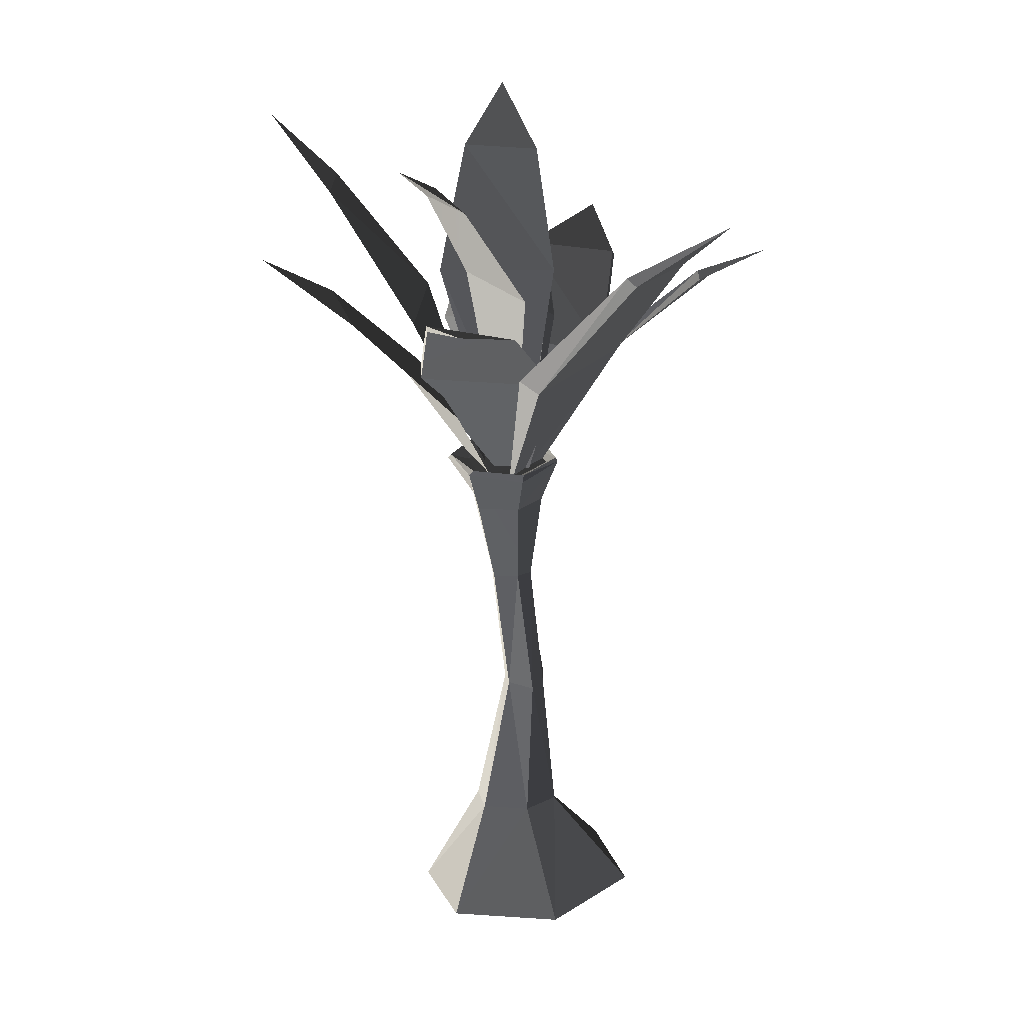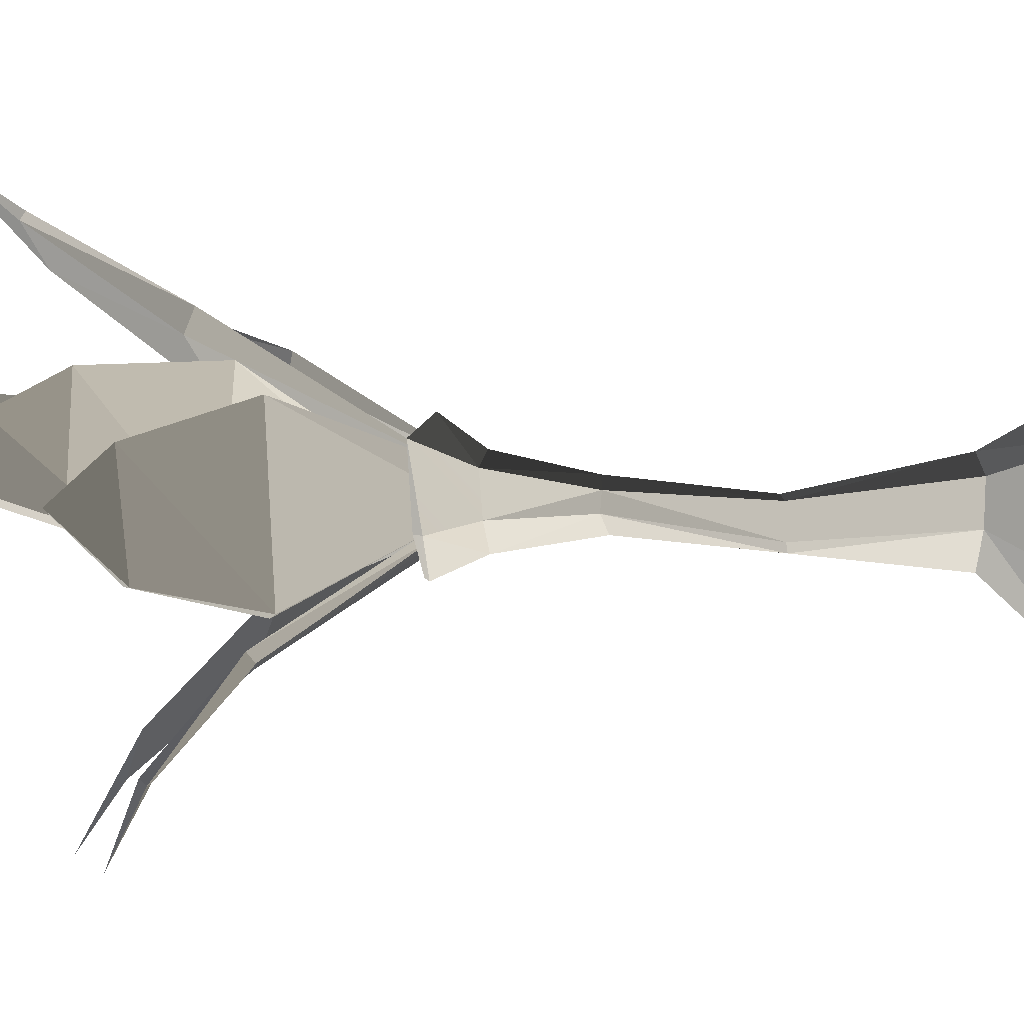
<metadata>
{"format":"obj","ext":"obj","renderer":"f3d","projection":"perspective","resolution":1024,"background":"white","views":[{"elev":16.3,"azim":82.7,"up":"+Y"},{"elev":-26.3,"azim":-89.4,"up":"+Z"}]}
</metadata>
<code>
v 1.089e+04 -46.5 -5226
v 1.094e+04 106.9 -5015
v 1.082e+04 -63.49 -5013
v 1.097e+04 111.3 -5085
v 1.082e+04 -63.49 -5013
v 1.1e+04 110.4 -4949
v 1.096e+04 -95.04 -4841
v 1.1e+04 110.4 -4949
v 1.082e+04 -63.49 -5013
v 1.094e+04 106.9 -5015
v 1.096e+04 -95.04 -4841
v 1.108e+04 112 -4954
v 1.117e+04 -90.8 -4881
v 1.108e+04 112 -4954
v 1.096e+04 -95.04 -4841
v 1.1e+04 110.4 -4949
v 1.117e+04 -90.8 -4881
v 1.111e+04 114.3 -5041
v 1.126e+04 -74.16 -5082
v 1.111e+04 114.3 -5041
v 1.117e+04 -90.8 -4881
v 1.108e+04 112 -4954
v 1.126e+04 -74.16 -5082
v 1.106e+04 113.3 -5108
v 1.112e+04 -54.57 -5255
v 1.106e+04 113.3 -5108
v 1.126e+04 -74.16 -5082
v 1.111e+04 114.3 -5041
v 1.112e+04 -54.57 -5255
v 1.097e+04 111.3 -5085
v 1.089e+04 -46.5 -5226
v 1.097e+04 111.3 -5085
v 1.112e+04 -54.57 -5255
v 1.106e+04 113.3 -5108
v 1.099e+04 379.6 -5093
v 1.098e+04 630.9 -5015
v 1.097e+04 380.8 -5038
v 1.094e+04 106.9 -5015
v 1.097e+04 111.3 -5085
v 1.098e+04 630.9 -5015
v 1.099e+04 379.6 -5093
v 1.098e+04 633.8 -5049
v 1.097e+04 380.8 -5038
v 1.1e+04 631 -4979
v 1.101e+04 383.2 -5007
v 1.1e+04 631 -4979
v 1.097e+04 380.8 -5038
v 1.098e+04 630.9 -5015
v 1.101e+04 383.2 -5007
v 1.104e+04 617.4 -4980
v 1.105e+04 381.3 -5010
v 1.104e+04 617.4 -4980
v 1.101e+04 383.2 -5007
v 1.1e+04 631 -4979
v 1.105e+04 381.3 -5010
v 1.106e+04 621.7 -5027
v 1.108e+04 375.3 -5057
v 1.106e+04 621.7 -5027
v 1.105e+04 381.3 -5010
v 1.104e+04 617.4 -4980
v 1.108e+04 375.3 -5057
v 1.103e+04 620.3 -5058
v 1.104e+04 373.5 -5085
v 1.103e+04 620.3 -5058
v 1.108e+04 375.3 -5057
v 1.106e+04 621.7 -5027
v 1.104e+04 373.5 -5085
v 1.098e+04 633.8 -5049
v 1.099e+04 379.6 -5093
v 1.098e+04 633.8 -5049
v 1.104e+04 373.5 -5085
v 1.103e+04 620.3 -5058
v 1.098e+04 794.8 -5062
v 1.09e+04 898 -4972
v 1.095e+04 800.2 -4996
v 1.096e+04 876.4 -5094
v 1.095e+04 800.2 -4996
v 1.098e+04 860.1 -4892
v 1.099e+04 788.4 -4942
v 1.098e+04 860.1 -4892
v 1.095e+04 800.2 -4996
v 1.09e+04 898 -4972
v 1.099e+04 788.4 -4942
v 1.109e+04 851.3 -4923
v 1.106e+04 772.2 -4946
v 1.109e+04 851.3 -4923
v 1.099e+04 788.4 -4942
v 1.098e+04 860.1 -4892
v 1.106e+04 772.2 -4946
v 1.113e+04 843.1 -5028
v 1.109e+04 774.7 -5024
v 1.113e+04 843.1 -5028
v 1.106e+04 772.2 -4946
v 1.109e+04 851.3 -4923
v 1.109e+04 774.7 -5024
v 1.108e+04 870.9 -5107
v 1.105e+04 786.2 -5078
v 1.108e+04 870.9 -5107
v 1.109e+04 774.7 -5024
v 1.113e+04 843.1 -5028
v 1.105e+04 786.2 -5078
v 1.096e+04 876.4 -5094
v 1.098e+04 794.8 -5062
v 1.096e+04 876.4 -5094
v 1.105e+04 786.2 -5078
v 1.108e+04 870.9 -5107
v 1.095e+04 881.5 -4997
v 1.109e+04 850.1 -4947
v 1.1e+04 863.8 -4930
v 1.109e+04 850.1 -4947
v 1.106e+04 865.6 -5086
v 1.111e+04 853 -5023
v 1.095e+04 881.5 -4997
v 1.106e+04 865.6 -5086
v 1.109e+04 850.1 -4947
v 1.098e+04 873.6 -5075
v 1.106e+04 865.6 -5086
v 1.095e+04 881.5 -4997
v 1.097e+04 890.4 -5088
v 1.095e+04 881.5 -4997
v 1.091e+04 897.9 -4970
v 1.095e+04 881.5 -4997
v 1.097e+04 890.4 -5088
v 1.098e+04 873.6 -5075
v 1.091e+04 897.9 -4970
v 1.1e+04 863.8 -4930
v 1.098e+04 868.3 -4897
v 1.1e+04 863.8 -4930
v 1.091e+04 897.9 -4970
v 1.095e+04 881.5 -4997
v 1.098e+04 868.3 -4897
v 1.109e+04 850.1 -4947
v 1.109e+04 860.5 -4933
v 1.109e+04 850.1 -4947
v 1.098e+04 868.3 -4897
v 1.1e+04 863.8 -4930
v 1.109e+04 860.5 -4933
v 1.111e+04 853 -5023
v 1.113e+04 857.2 -5031
v 1.111e+04 853 -5023
v 1.109e+04 860.5 -4933
v 1.109e+04 850.1 -4947
v 1.113e+04 857.2 -5031
v 1.106e+04 865.6 -5086
v 1.107e+04 877.8 -5104
v 1.106e+04 865.6 -5086
v 1.113e+04 857.2 -5031
v 1.111e+04 853 -5023
v 1.107e+04 877.8 -5104
v 1.098e+04 873.6 -5075
v 1.097e+04 890.4 -5088
v 1.098e+04 873.6 -5075
v 1.107e+04 877.8 -5104
v 1.106e+04 865.6 -5086
v 1.1e+04 110.4 -4949
v 1.097e+04 380.8 -5038
v 1.101e+04 383.2 -5007
v 1.097e+04 380.8 -5038
v 1.1e+04 110.4 -4949
v 1.094e+04 106.9 -5015
v 1.108e+04 112 -4954
v 1.101e+04 383.2 -5007
v 1.105e+04 381.3 -5010
v 1.101e+04 383.2 -5007
v 1.108e+04 112 -4954
v 1.1e+04 110.4 -4949
v 1.111e+04 114.3 -5041
v 1.105e+04 381.3 -5010
v 1.108e+04 375.3 -5057
v 1.105e+04 381.3 -5010
v 1.111e+04 114.3 -5041
v 1.108e+04 112 -4954
v 1.106e+04 113.3 -5108
v 1.108e+04 375.3 -5057
v 1.104e+04 373.5 -5085
v 1.108e+04 375.3 -5057
v 1.106e+04 113.3 -5108
v 1.111e+04 114.3 -5041
v 1.097e+04 111.3 -5085
v 1.104e+04 373.5 -5085
v 1.099e+04 379.6 -5093
v 1.104e+04 373.5 -5085
v 1.097e+04 111.3 -5085
v 1.106e+04 113.3 -5108
v 1.106e+04 800.3 -5007
v 1.111e+04 1113 -5223
v 1.13e+04 1092 -4999
v 1.111e+04 1113 -5223
v 1.106e+04 800.3 -5007
v 1.102e+04 805.3 -5045
v 1.13e+04 1092 -4999
v 1.131e+04 1312 -5311
v 1.144e+04 1310 -5179
v 1.131e+04 1312 -5311
v 1.13e+04 1092 -4999
v 1.111e+04 1113 -5223
v 1.144e+04 1310 -5179
v 1.131e+04 1312 -5311
v 1.149e+04 1408 -5359
v 1.106e+04 800.3 -5007
v 1.111e+04 1113 -5223
v 1.102e+04 805.3 -5045
v 1.111e+04 1113 -5223
v 1.106e+04 800.3 -5007
v 1.134e+04 1074 -5030
v 1.134e+04 1074 -5030
v 1.131e+04 1312 -5311
v 1.111e+04 1113 -5223
v 1.145e+04 1296 -5194
v 1.145e+04 1296 -5194
v 1.149e+04 1408 -5359
v 1.131e+04 1312 -5311
v 1.149e+04 1408 -5359
v 1.145e+04 1296 -5194
v 1.144e+04 1310 -5179
v 1.144e+04 1310 -5179
v 1.134e+04 1074 -5030
v 1.13e+04 1092 -4999
v 1.134e+04 1074 -5030
v 1.144e+04 1310 -5179
v 1.145e+04 1296 -5194
v 1.13e+04 1092 -4999
v 1.134e+04 1074 -5030
v 1.106e+04 800.3 -5007
v 1.097e+04 795.2 -4987
v 1.127e+04 1015 -4883
v 1.098e+04 1069 -4833
v 1.102e+04 786.9 -4998
v 1.098e+04 1069 -4833
v 1.132e+04 1211 -4682
v 1.114e+04 1246 -4653
v 1.127e+04 1015 -4883
v 1.114e+04 1246 -4653
v 1.132e+04 1211 -4682
v 1.129e+04 1334 -4518
v 1.097e+04 795.2 -4987
v 1.127e+04 1015 -4883
v 1.102e+04 786.9 -4998
v 1.127e+04 1015 -4883
v 1.097e+04 795.2 -4987
v 1.098e+04 1065 -4792
v 1.098e+04 1065 -4792
v 1.132e+04 1211 -4682
v 1.127e+04 1015 -4883
v 1.114e+04 1238 -4636
v 1.114e+04 1238 -4636
v 1.129e+04 1334 -4518
v 1.132e+04 1211 -4682
v 1.129e+04 1334 -4518
v 1.114e+04 1238 -4636
v 1.114e+04 1246 -4653
v 1.114e+04 1246 -4653
v 1.098e+04 1065 -4792
v 1.098e+04 1069 -4833
v 1.098e+04 1065 -4792
v 1.114e+04 1246 -4653
v 1.114e+04 1238 -4636
v 1.098e+04 1069 -4833
v 1.098e+04 1065 -4792
v 1.097e+04 795.2 -4987
v 1.101e+04 809.1 -5028
v 1.085e+04 1089 -4933
v 1.097e+04 1081 -5213
v 1.085e+04 1089 -4933
v 1.101e+04 809.1 -5028
v 1.1e+04 814.1 -4975
v 1.097e+04 1081 -5213
v 1.065e+04 1258 -5106
v 1.072e+04 1244 -5279
v 1.065e+04 1258 -5106
v 1.097e+04 1081 -5213
v 1.085e+04 1089 -4933
v 1.072e+04 1244 -5279
v 1.065e+04 1258 -5106
v 1.052e+04 1319 -5268
v 1.101e+04 809.1 -5028
v 1.085e+04 1089 -4933
v 1.1e+04 814.1 -4975
v 1.085e+04 1089 -4933
v 1.101e+04 809.1 -5028
v 1.093e+04 1070 -5224
v 1.093e+04 1070 -5224
v 1.065e+04 1258 -5106
v 1.085e+04 1089 -4933
v 1.065e+04 1258 -5106
v 1.093e+04 1070 -5224
v 1.071e+04 1236 -5284
v 1.071e+04 1236 -5284
v 1.052e+04 1319 -5268
v 1.065e+04 1258 -5106
v 1.052e+04 1319 -5268
v 1.071e+04 1236 -5284
v 1.072e+04 1244 -5279
v 1.072e+04 1244 -5279
v 1.093e+04 1070 -5224
v 1.097e+04 1081 -5213
v 1.093e+04 1070 -5224
v 1.072e+04 1244 -5279
v 1.071e+04 1236 -5284
v 1.097e+04 1081 -5213
v 1.093e+04 1070 -5224
v 1.101e+04 809.1 -5028
v 1.107e+04 866.1 -5038
v 1.098e+04 1255 -4878
v 1.098e+04 1250 -5111
v 1.098e+04 1255 -4878
v 1.107e+04 866.1 -5038
v 1.106e+04 869.3 -4988
v 1.098e+04 1250 -5111
v 1.081e+04 1488 -4949
v 1.082e+04 1479 -5097
v 1.081e+04 1488 -4949
v 1.098e+04 1250 -5111
v 1.098e+04 1255 -4878
v 1.082e+04 1479 -5097
v 1.081e+04 1488 -4949
v 1.069e+04 1606 -5042
v 1.107e+04 866.1 -5038
v 1.098e+04 1255 -4878
v 1.106e+04 869.3 -4988
v 1.098e+04 1255 -4878
v 1.107e+04 866.1 -5038
v 1.096e+04 1244 -5112
v 1.096e+04 1244 -5112
v 1.081e+04 1488 -4949
v 1.098e+04 1255 -4878
v 1.081e+04 1488 -4949
v 1.096e+04 1244 -5112
v 1.08e+04 1474 -5098
v 1.08e+04 1474 -5098
v 1.069e+04 1606 -5042
v 1.081e+04 1488 -4949
v 1.069e+04 1606 -5042
v 1.08e+04 1474 -5098
v 1.082e+04 1479 -5097
v 1.082e+04 1479 -5097
v 1.096e+04 1244 -5112
v 1.098e+04 1250 -5111
v 1.08e+04 1474 -5098
v 1.098e+04 1250 -5111
v 1.096e+04 1244 -5112
v 1.107e+04 866.1 -5038
v 1.105e+04 854 -5045
v 1.098e+04 1113 -5257
v 1.113e+04 1131 -5194
v 1.098e+04 1113 -5257
v 1.105e+04 854 -5045
v 1.102e+04 864.4 -5054
v 1.113e+04 1131 -5194
v 1.104e+04 1245 -5424
v 1.113e+04 1269 -5379
v 1.104e+04 1245 -5424
v 1.113e+04 1131 -5194
v 1.098e+04 1113 -5257
v 1.113e+04 1269 -5379
v 1.104e+04 1245 -5424
v 1.113e+04 1308 -5517
v 1.105e+04 854 -5045
v 1.098e+04 1113 -5257
v 1.102e+04 864.4 -5054
v 1.098e+04 1113 -5257
v 1.105e+04 854 -5045
v 1.114e+04 1114 -5206
v 1.114e+04 1114 -5206
v 1.104e+04 1245 -5424
v 1.098e+04 1113 -5257
v 1.104e+04 1245 -5424
v 1.114e+04 1114 -5206
v 1.115e+04 1254 -5379
v 1.115e+04 1254 -5379
v 1.113e+04 1308 -5517
v 1.104e+04 1245 -5424
v 1.113e+04 1308 -5517
v 1.115e+04 1254 -5379
v 1.113e+04 1269 -5379
v 1.113e+04 1269 -5379
v 1.114e+04 1114 -5206
v 1.113e+04 1131 -5194
v 1.114e+04 1114 -5206
v 1.113e+04 1269 -5379
v 1.115e+04 1254 -5379
v 1.113e+04 1131 -5194
v 1.114e+04 1114 -5206
v 1.105e+04 854 -5045
v 1.103e+04 849.6 -5005
v 1.123e+04 1231 -5019
v 1.106e+04 1283 -4957
v 1.123e+04 1231 -5019
v 1.103e+04 849.6 -5005
v 1.106e+04 849.7 -5020
v 1.106e+04 1283 -4957
v 1.127e+04 1410 -4899
v 1.116e+04 1445 -4854
v 1.127e+04 1410 -4899
v 1.106e+04 1283 -4957
v 1.123e+04 1231 -5019
v 1.116e+04 1445 -4854
v 1.127e+04 1410 -4899
v 1.126e+04 1490 -4774
v 1.103e+04 849.6 -5005
v 1.123e+04 1231 -5019
v 1.106e+04 849.7 -5020
v 1.123e+04 1231 -5019
v 1.103e+04 849.6 -5005
v 1.106e+04 1265 -4923
v 1.106e+04 1265 -4923
v 1.127e+04 1410 -4899
v 1.123e+04 1231 -5019
v 1.116e+04 1430 -4837
v 1.116e+04 1430 -4837
v 1.126e+04 1490 -4774
v 1.127e+04 1410 -4899
v 1.126e+04 1490 -4774
v 1.116e+04 1430 -4837
v 1.116e+04 1445 -4854
v 1.116e+04 1445 -4854
v 1.106e+04 1265 -4923
v 1.106e+04 1283 -4957
v 1.106e+04 1265 -4923
v 1.116e+04 1445 -4854
v 1.116e+04 1430 -4837
v 1.106e+04 1283 -4957
v 1.106e+04 1265 -4923
v 1.103e+04 849.6 -5005
v 1.097e+04 839.2 -4982
v 1.11e+04 1168 -4813
v 1.08e+04 1196 -4870
v 1.11e+04 1168 -4813
v 1.097e+04 839.2 -4982
v 1.103e+04 838.9 -4975
v 1.08e+04 1196 -4870
v 1.098e+04 1417 -4659
v 1.081e+04 1432 -4682
v 1.098e+04 1417 -4659
v 1.08e+04 1196 -4870
v 1.11e+04 1168 -4813
v 1.081e+04 1432 -4682
v 1.098e+04 1417 -4659
v 1.084e+04 1556 -4551
v 1.097e+04 839.2 -4982
v 1.11e+04 1168 -4813
v 1.103e+04 838.9 -4975
v 1.11e+04 1168 -4813
v 1.097e+04 839.2 -4982
v 1.08e+04 1183 -4823
v 1.08e+04 1183 -4823
v 1.098e+04 1417 -4659
v 1.11e+04 1168 -4813
v 1.08e+04 1423 -4670
v 1.08e+04 1423 -4670
v 1.084e+04 1556 -4551
v 1.098e+04 1417 -4659
v 1.084e+04 1556 -4551
v 1.08e+04 1423 -4670
v 1.081e+04 1432 -4682
v 1.081e+04 1432 -4682
v 1.08e+04 1183 -4823
v 1.08e+04 1196 -4870
v 1.08e+04 1183 -4823
v 1.081e+04 1432 -4682
v 1.08e+04 1423 -4670
v 1.08e+04 1196 -4870
v 1.08e+04 1183 -4823
v 1.097e+04 839.2 -4982
v 1.105e+04 854.6 -5049
v 1.081e+04 1126 -4903
v 1.098e+04 1165 -5097
v 1.081e+04 1126 -4903
v 1.105e+04 854.6 -5049
v 1.101e+04 853.7 -5012
v 1.098e+04 1165 -5097
v 1.066e+04 1319 -4991
v 1.075e+04 1332 -5115
v 1.066e+04 1319 -4991
v 1.098e+04 1165 -5097
v 1.081e+04 1126 -4903
v 1.075e+04 1332 -5115
v 1.066e+04 1319 -4991
v 1.057e+04 1411 -5109
v 1.105e+04 854.6 -5049
v 1.081e+04 1126 -4903
v 1.101e+04 853.7 -5012
v 1.081e+04 1126 -4903
v 1.105e+04 854.6 -5049
v 1.095e+04 1151 -5117
v 1.095e+04 1151 -5117
v 1.066e+04 1319 -4991
v 1.081e+04 1126 -4903
v 1.066e+04 1319 -4991
v 1.095e+04 1151 -5117
v 1.074e+04 1330 -5122
v 1.074e+04 1330 -5122
v 1.057e+04 1411 -5109
v 1.066e+04 1319 -4991
v 1.057e+04 1411 -5109
v 1.074e+04 1330 -5122
v 1.075e+04 1332 -5115
v 1.075e+04 1332 -5115
v 1.095e+04 1151 -5117
v 1.098e+04 1165 -5097
v 1.095e+04 1151 -5117
v 1.075e+04 1332 -5115
v 1.074e+04 1330 -5122
v 1.098e+04 1165 -5097
v 1.095e+04 1151 -5117
v 1.105e+04 854.6 -5049
v 1.103e+04 831.1 -5000
v 1.124e+04 1065 -5076
v 1.116e+04 1095 -4822
v 1.124e+04 1065 -5076
v 1.103e+04 831.1 -5000
v 1.105e+04 823.8 -5043
v 1.116e+04 1095 -4822
v 1.143e+04 1199 -4973
v 1.139e+04 1221 -4813
v 1.143e+04 1199 -4973
v 1.116e+04 1095 -4822
v 1.124e+04 1065 -5076
v 1.139e+04 1221 -4813
v 1.143e+04 1199 -4973
v 1.157e+04 1233 -4857
v 1.103e+04 831.1 -5000
v 1.124e+04 1065 -5076
v 1.105e+04 823.8 -5043
v 1.124e+04 1065 -5076
v 1.103e+04 831.1 -5000
v 1.119e+04 1077 -4819
v 1.119e+04 1077 -4819
v 1.143e+04 1199 -4973
v 1.124e+04 1065 -5076
v 1.14e+04 1213 -4814
v 1.14e+04 1213 -4814
v 1.157e+04 1233 -4857
v 1.143e+04 1199 -4973
v 1.157e+04 1233 -4857
v 1.14e+04 1213 -4814
v 1.139e+04 1221 -4813
v 1.139e+04 1221 -4813
v 1.119e+04 1077 -4819
v 1.116e+04 1095 -4822
v 1.119e+04 1077 -4819
v 1.139e+04 1221 -4813
v 1.14e+04 1213 -4814
v 1.116e+04 1095 -4822
v 1.119e+04 1077 -4819
v 1.103e+04 831.1 -5000
v 1.097e+04 890.4 -5088
v 1.09e+04 898 -4972
v 1.096e+04 876.4 -5094
v 1.09e+04 898 -4972
v 1.097e+04 890.4 -5088
v 1.091e+04 897.9 -4970
v 1.091e+04 897.9 -4970
v 1.098e+04 860.1 -4892
v 1.09e+04 898 -4972
v 1.098e+04 860.1 -4892
v 1.091e+04 897.9 -4970
v 1.098e+04 868.3 -4897
v 1.098e+04 868.3 -4897
v 1.109e+04 851.3 -4923
v 1.098e+04 860.1 -4892
v 1.109e+04 851.3 -4923
v 1.098e+04 868.3 -4897
v 1.109e+04 860.5 -4933
v 1.109e+04 860.5 -4933
v 1.113e+04 843.1 -5028
v 1.109e+04 851.3 -4923
v 1.113e+04 857.2 -5031
v 1.113e+04 857.2 -5031
v 1.108e+04 870.9 -5107
v 1.113e+04 843.1 -5028
v 1.108e+04 870.9 -5107
v 1.113e+04 857.2 -5031
v 1.107e+04 877.8 -5104
v 1.107e+04 877.8 -5104
v 1.096e+04 876.4 -5094
v 1.108e+04 870.9 -5107
v 1.097e+04 890.4 -5088
v 1.098e+04 630.9 -5015
v 1.098e+04 794.8 -5062
v 1.095e+04 800.2 -4996
v 1.098e+04 794.8 -5062
v 1.098e+04 630.9 -5015
v 1.098e+04 633.8 -5049
v 1.1e+04 631 -4979
v 1.095e+04 800.2 -4996
v 1.099e+04 788.4 -4942
v 1.095e+04 800.2 -4996
v 1.1e+04 631 -4979
v 1.098e+04 630.9 -5015
v 1.104e+04 617.4 -4980
v 1.099e+04 788.4 -4942
v 1.106e+04 772.2 -4946
v 1.099e+04 788.4 -4942
v 1.104e+04 617.4 -4980
v 1.1e+04 631 -4979
v 1.106e+04 621.7 -5027
v 1.106e+04 772.2 -4946
v 1.109e+04 774.7 -5024
v 1.104e+04 617.4 -4980
v 1.103e+04 620.3 -5058
v 1.109e+04 774.7 -5024
v 1.105e+04 786.2 -5078
v 1.109e+04 774.7 -5024
v 1.103e+04 620.3 -5058
v 1.106e+04 621.7 -5027
v 1.098e+04 633.8 -5049
v 1.105e+04 786.2 -5078
v 1.098e+04 794.8 -5062
v 1.105e+04 786.2 -5078
v 1.098e+04 633.8 -5049
v 1.103e+04 620.3 -5058
g Lush_plant
f 1 3 2
f 2 4 1
f 5 7 6
f 8 10 9
f 11 13 12
f 14 16 15
f 17 19 18
f 20 22 21
f 23 25 24
f 26 28 27
f 29 31 30
f 32 34 33
f 35 37 36
f 38 37 35
f 35 39 38
f 40 42 41
f 43 45 44
f 46 48 47
f 49 51 50
f 52 54 53
f 55 57 56
f 58 60 59
f 61 63 62
f 64 66 65
f 67 69 68
f 70 72 71
f 73 75 74
f 74 76 73
f 77 79 78
f 80 82 81
f 83 85 84
f 86 88 87
f 89 91 90
f 92 94 93
f 95 97 96
f 98 100 99
f 101 103 102
f 104 106 105
f 107 109 108
f 110 112 111
f 113 115 114
f 116 118 117
f 119 121 120
f 122 124 123
f 125 127 126
f 128 130 129
f 131 133 132
f 134 136 135
f 137 139 138
f 140 142 141
f 143 145 144
f 146 148 147
f 149 151 150
f 152 154 153
f 155 157 156
f 158 160 159
f 161 163 162
f 164 166 165
f 167 169 168
f 170 172 171
f 173 175 174
f 176 178 177
f 179 181 180
f 182 184 183
f 185 187 186
f 188 190 189
f 191 193 192
f 194 196 195
f 197 199 198
f 200 202 201
f 203 205 204
f 206 208 207
f 207 209 206
f 210 212 211
f 213 215 214
f 216 218 217
f 219 221 220
f 222 224 223
f 225 227 226
f 226 228 225
f 229 231 230
f 230 232 229
f 233 235 234
f 236 238 237
f 239 241 240
f 242 244 243
f 243 245 242
f 246 248 247
f 249 251 250
f 252 254 253
f 255 257 256
f 258 260 259
f 261 263 262
f 264 266 265
f 267 269 268
f 270 272 271
f 273 275 274
f 276 278 277
f 279 281 280
f 282 284 283
f 285 287 286
f 288 290 289
f 291 293 292
f 294 296 295
f 297 299 298
f 300 302 301
f 303 305 304
f 306 308 307
f 309 311 310
f 312 314 313
f 315 317 316
f 318 320 319
f 321 323 322
f 324 326 325
f 327 329 328
f 330 332 331
f 333 335 334
f 336 338 337
f 337 339 336
f 340 342 341
f 343 345 344
f 346 348 347
f 349 351 350
f 352 354 353
f 355 357 356
f 358 360 359
f 361 363 362
f 364 366 365
f 367 369 368
f 370 372 371
f 373 375 374
f 376 378 377
f 379 381 380
f 382 384 383
f 385 387 386
f 388 390 389
f 391 393 392
f 394 396 395
f 397 399 398
f 400 402 401
f 403 405 404
f 406 408 407
f 407 409 406
f 410 412 411
f 413 415 414
f 416 418 417
f 419 421 420
f 422 424 423
f 425 427 426
f 428 430 429
f 431 433 432
f 434 436 435
f 437 439 438
f 440 442 441
f 443 445 444
f 446 448 447
f 447 449 446
f 450 452 451
f 453 455 454
f 456 458 457
f 459 461 460
f 462 464 463
f 465 467 466
f 468 470 469
f 471 473 472
f 474 476 475
f 477 479 478
f 480 482 481
f 483 485 484
f 486 488 487
f 489 491 490
f 492 494 493
f 495 497 496
f 498 500 499
f 501 503 502
f 504 506 505
f 507 509 508
f 510 512 511
f 513 515 514
f 516 518 517
f 519 521 520
f 522 524 523
f 525 527 526
f 528 530 529
f 529 531 528
f 532 534 533
f 535 537 536
f 538 540 539
f 541 543 542
f 544 546 545
f 547 549 548
f 550 552 551
f 553 555 554
f 556 558 557
f 559 561 560
f 562 564 563
f 565 567 566
f 566 568 565
f 569 571 570
f 572 574 573
f 575 577 576
f 576 578 575
f 579 581 580
f 582 584 583
f 585 587 586
f 588 590 589
f 591 593 592
f 594 596 595
f 597 599 598
f 598 600 597
f 601 603 602
f 604 606 605
f 607 609 608
f 610 612 611

</code>
